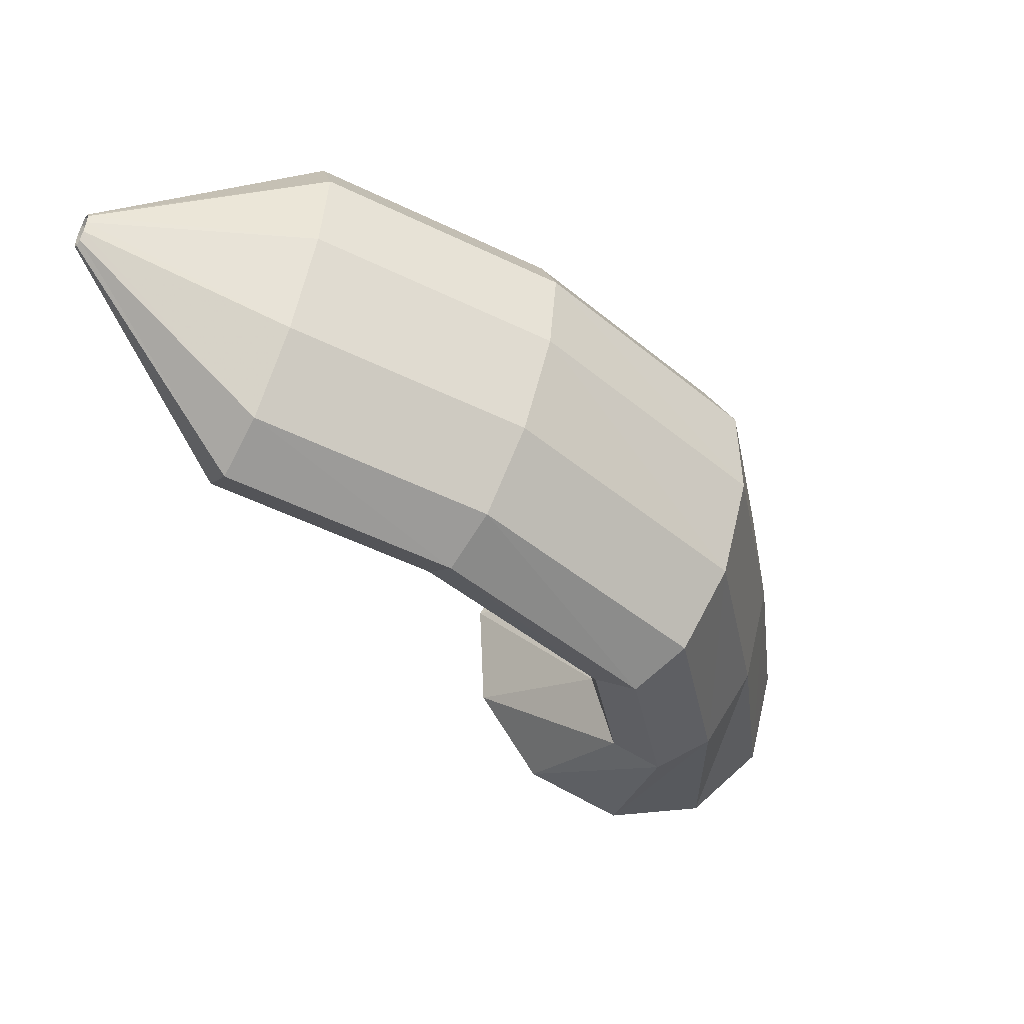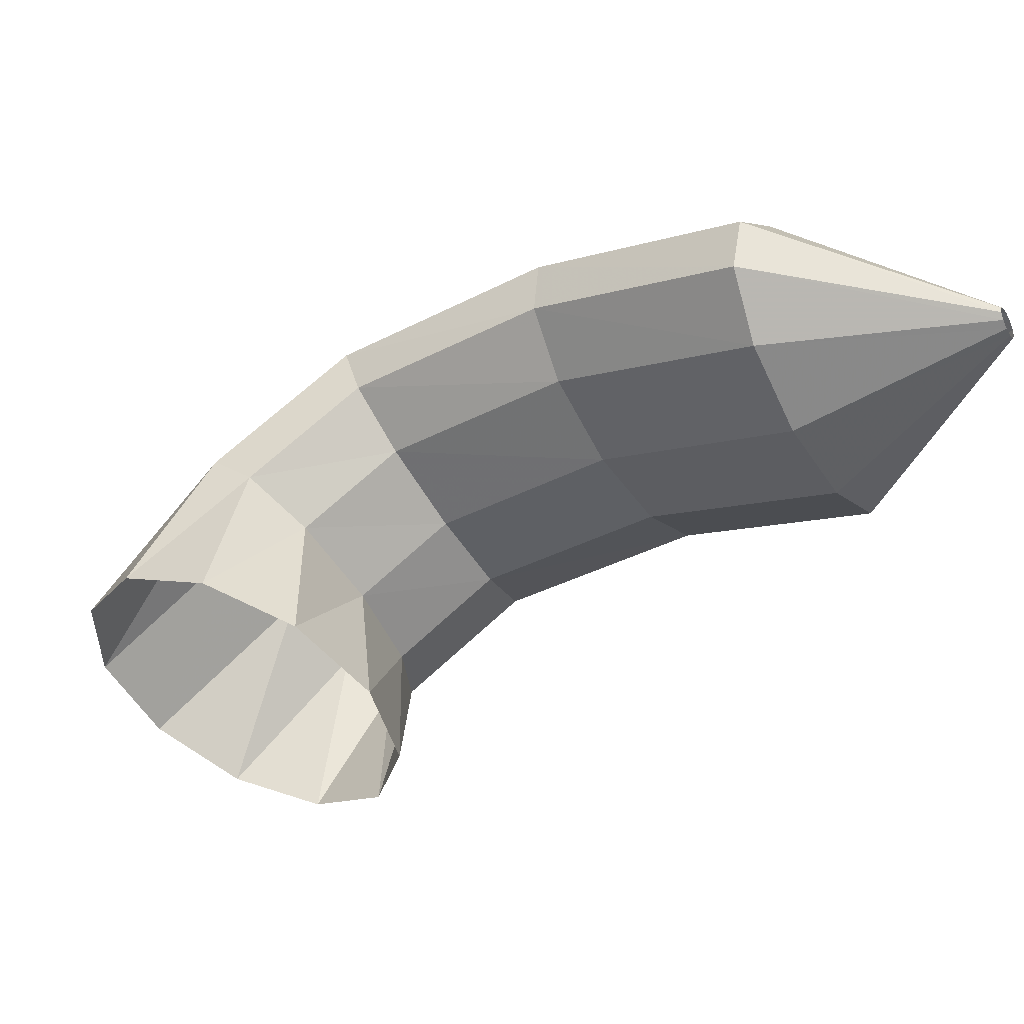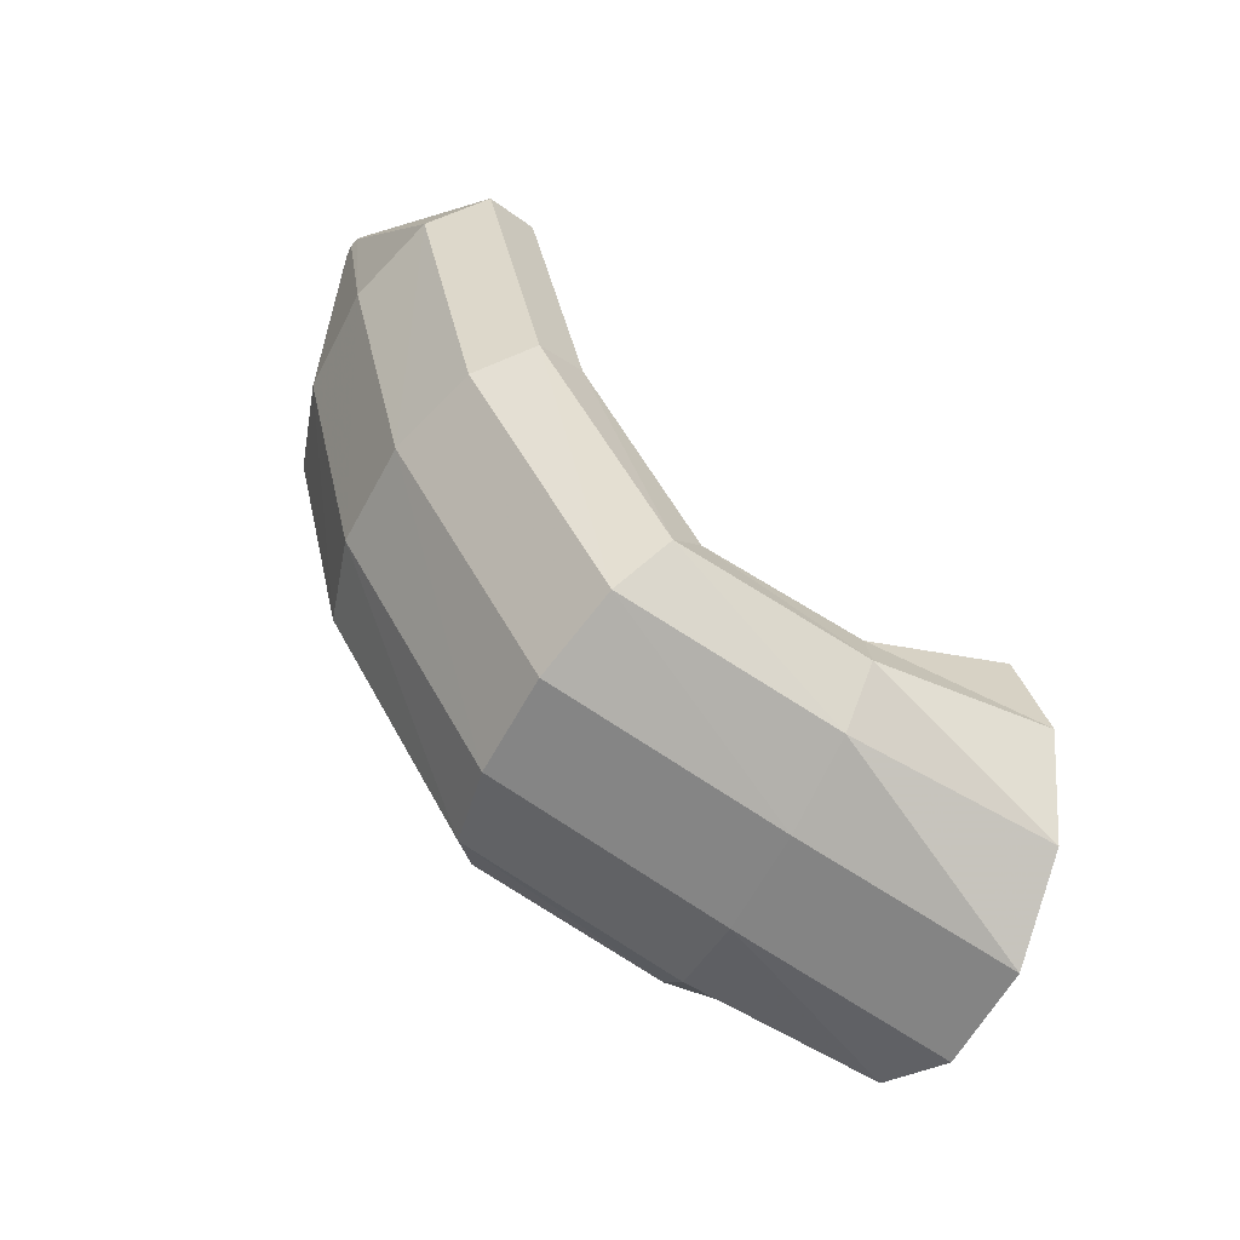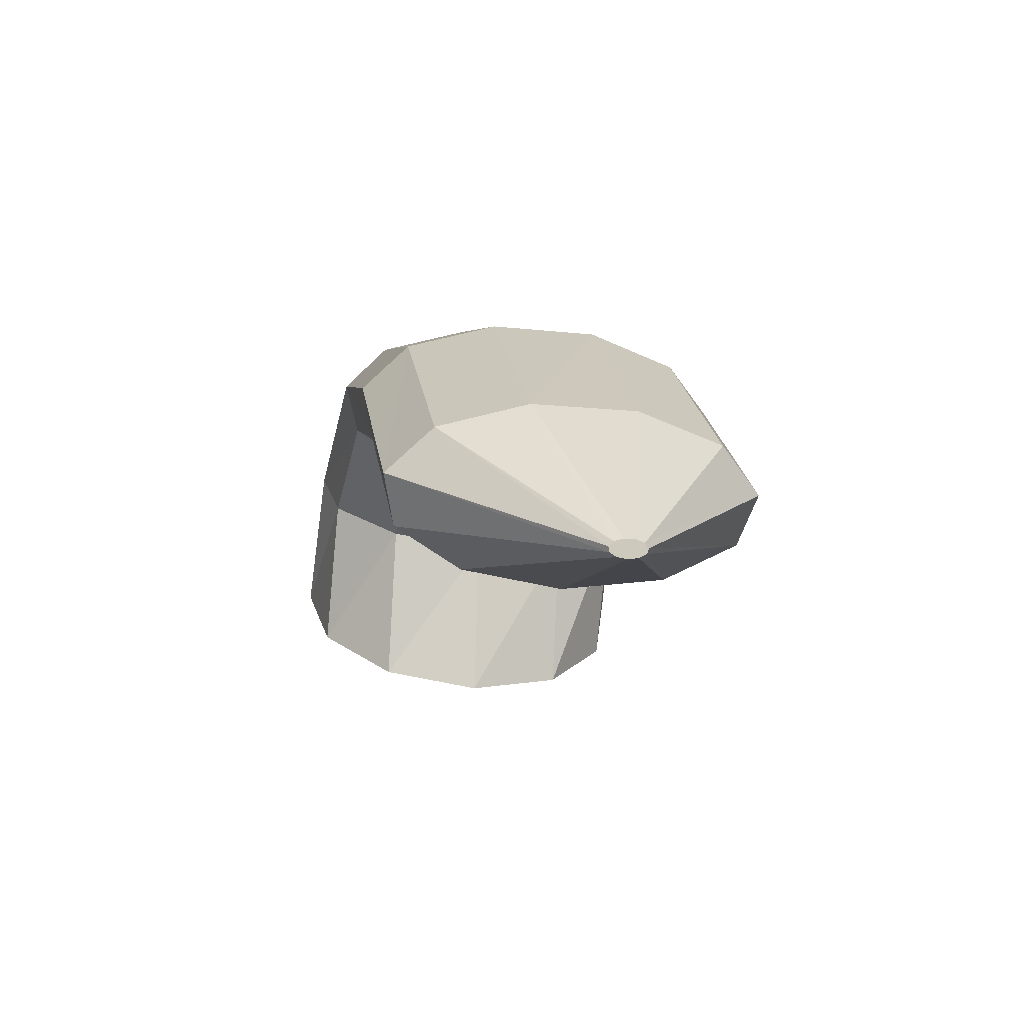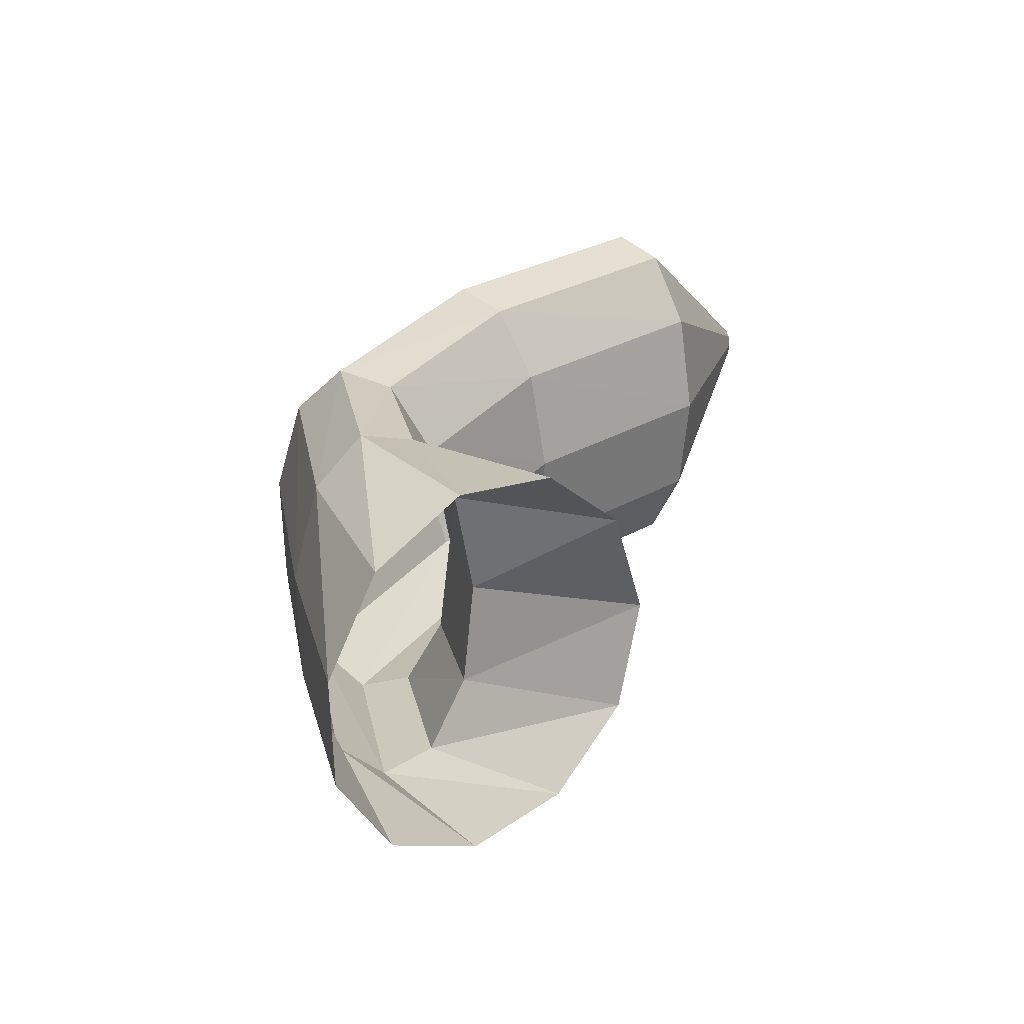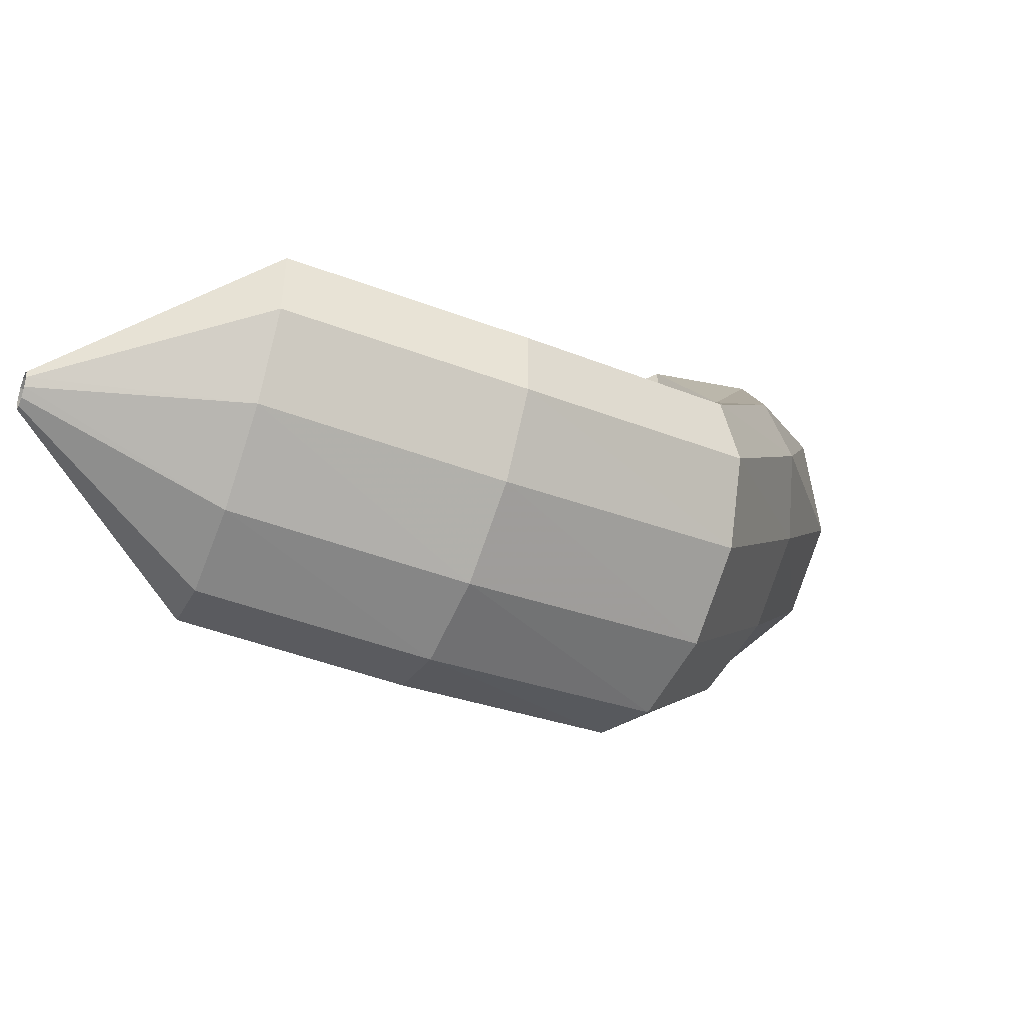
<metadata>
{"format":"obj","ext":"obj","renderer":"f3d","projection":"perspective","resolution":1024,"background":"white","views":[{"elev":-1.8,"azim":117.3,"up":"+Z"},{"elev":26.3,"azim":-16.0,"up":"+Z"},{"elev":17.1,"azim":-150.5,"up":"+Z"},{"elev":-21.9,"azim":47.9,"up":"+Y"},{"elev":-5.8,"azim":-85.4,"up":"+Z"},{"elev":33.4,"azim":130.0,"up":"+Z"}]}
</metadata>
<code>
g tube1
v 166.1 169.6 143.5
v 167 170.2 140.9
v 166.7 171.8 138.6
v 165.2 173.9 137.3
v 163.1 175.7 137.4
v 161 176.8 138.9
v 159.6 176.8 141.3
v 159.2 175.6 143.9
v 160.1 173.7 145.8
v 162 171.7 146.4
v 164.2 170.2 145.5
v 166.1 169.6 143.5
v 166.9 174.1 144
v 168.1 174.4 141.6
v 168.6 175.4 139.8
v 168.2 176.6 139.1
v 167.1 177.8 139.8
v 165.6 178.4 141.7
v 164.2 178.4 144.1
v 163.3 177.7 146.3
v 163.2 176.6 147.6
v 164 175.4 147.6
v 165.4 174.4 146.3
v 166.9 174.1 144
v 169.6 175 145.5
v 171.1 175.4 143.3
v 172.2 176.5 141.8
v 172.6 177.9 141.6
v 172.1 179.1 142.7
v 171 179.9 144.8
v 169.5 179.8 147.2
v 168.2 179.1 149.1
v 167.4 177.8 150
v 167.4 176.4 149.5
v 168.3 175.4 147.9
v 169.6 175 145.5
v 173.6 172.6 148.2
v 175.2 172.9 146
v 176.7 173.8 144.7
v 177.6 175 144.8
v 177.6 176 146.2
v 176.7 176.6 148.4
v 175.2 176.6 150.8
v 173.6 176 152.6
v 172.4 175 153.2
v 171.9 173.8 152.5
v 172.4 172.9 150.6
v 173.6 172.6 148.2
v 177.5 168.3 150.4
v 179 168.7 148.2
v 180.5 169.5 147
v 181.5 170.6 147.1
v 181.6 171.6 148.6
v 180.8 172.1 150.9
v 179.4 172 153.3
v 177.8 171.4 155.1
v 176.5 170.4 155.7
v 176 169.3 154.9
v 176.3 168.5 152.9
v 177.5 168.3 150.4
v 182.7 166.9 153.3
v 182.9 167 153.1
v 183 167.1 152.9
v 183.1 167.2 153
v 183.1 167.3 153.1
v 183 167.3 153.3
v 182.9 167.3 153.6
v 182.7 167.3 153.8
v 182.6 167.1 153.8
v 182.6 167 153.7
v 182.6 166.9 153.6
v 182.7 166.9 153.3
f 1 2 14
f 14 13 1
f 2 3 15
f 15 14 2
f 3 4 16
f 16 15 3
f 4 5 17
f 17 16 4
f 5 6 18
f 18 17 5
f 6 7 19
f 19 18 6
f 7 8 20
f 20 19 7
f 8 9 21
f 21 20 8
f 9 10 22
f 22 21 9
f 10 11 23
f 23 22 10
f 11 12 24
f 24 23 11
f 13 14 26
f 26 25 13
f 14 15 27
f 27 26 14
f 15 16 28
f 28 27 15
f 16 17 29
f 29 28 16
f 17 18 30
f 30 29 17
f 18 19 31
f 31 30 18
f 19 20 32
f 32 31 19
f 20 21 33
f 33 32 20
f 21 22 34
f 34 33 21
f 22 23 35
f 35 34 22
f 23 24 36
f 36 35 23
f 25 26 38
f 38 37 25
f 26 27 39
f 39 38 26
f 27 28 40
f 40 39 27
f 28 29 41
f 41 40 28
f 29 30 42
f 42 41 29
f 30 31 43
f 43 42 30
f 31 32 44
f 44 43 31
f 32 33 45
f 45 44 32
f 33 34 46
f 46 45 33
f 34 35 47
f 47 46 34
f 35 36 48
f 48 47 35
f 37 38 50
f 50 49 37
f 38 39 51
f 51 50 38
f 39 40 52
f 52 51 39
f 40 41 53
f 53 52 40
f 41 42 54
f 54 53 41
f 42 43 55
f 55 54 42
f 43 44 56
f 56 55 43
f 44 45 57
f 57 56 44
f 45 46 58
f 58 57 45
f 46 47 59
f 59 58 46
f 47 48 60
f 60 59 47
f 49 50 62
f 62 61 49
f 50 51 63
f 63 62 50
f 51 52 64
f 64 63 51
f 52 53 65
f 65 64 52
f 53 54 66
f 66 65 53
f 54 55 67
f 67 66 54
f 55 56 68
f 68 67 55
f 56 57 69
f 69 68 56
f 57 58 70
f 70 69 57
f 58 59 71
f 71 70 58
f 59 60 72
f 72 71 59
g

</code>
